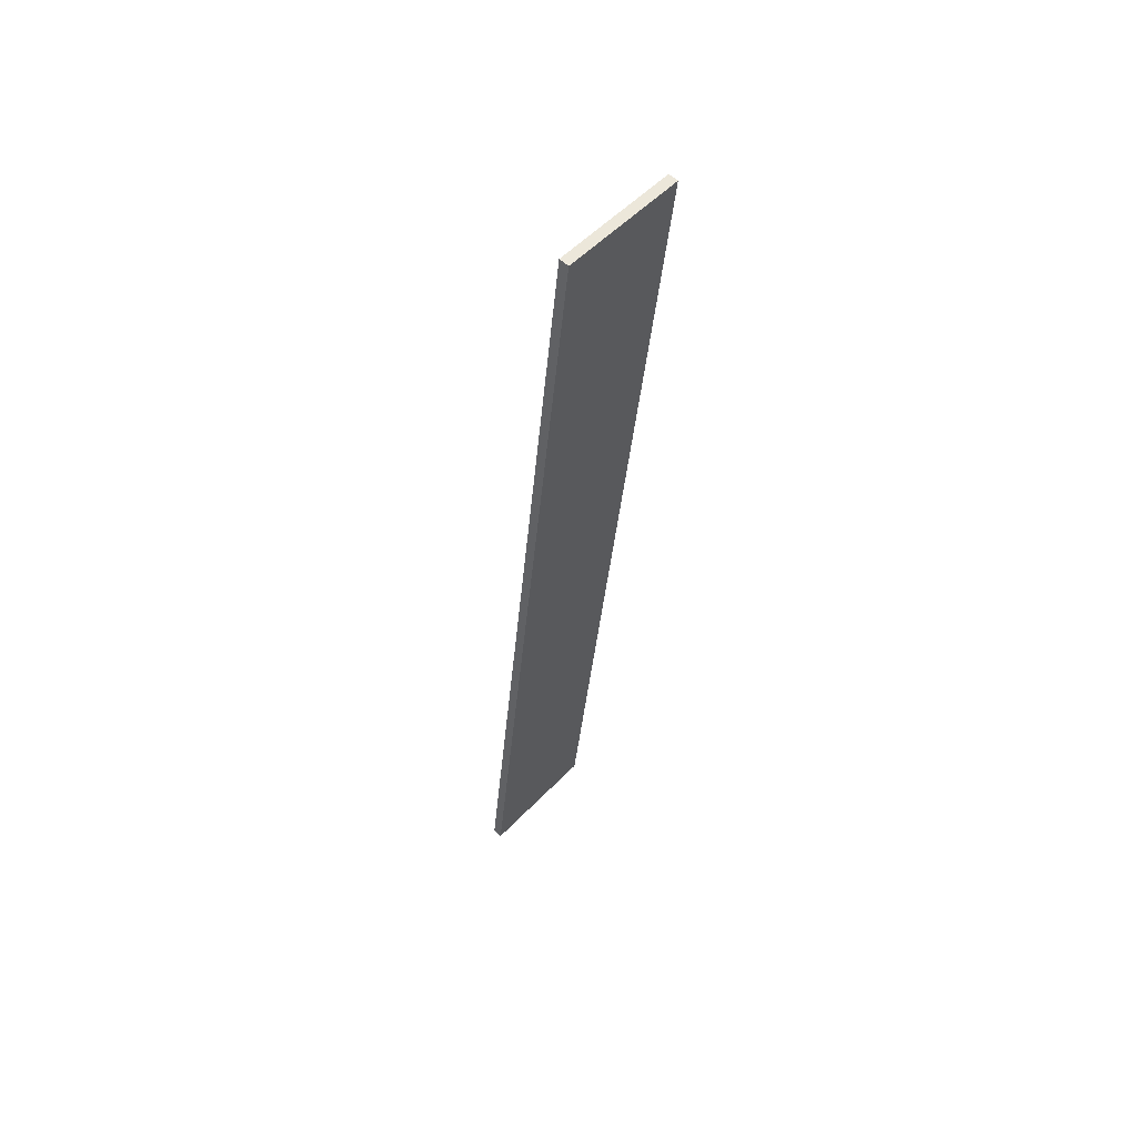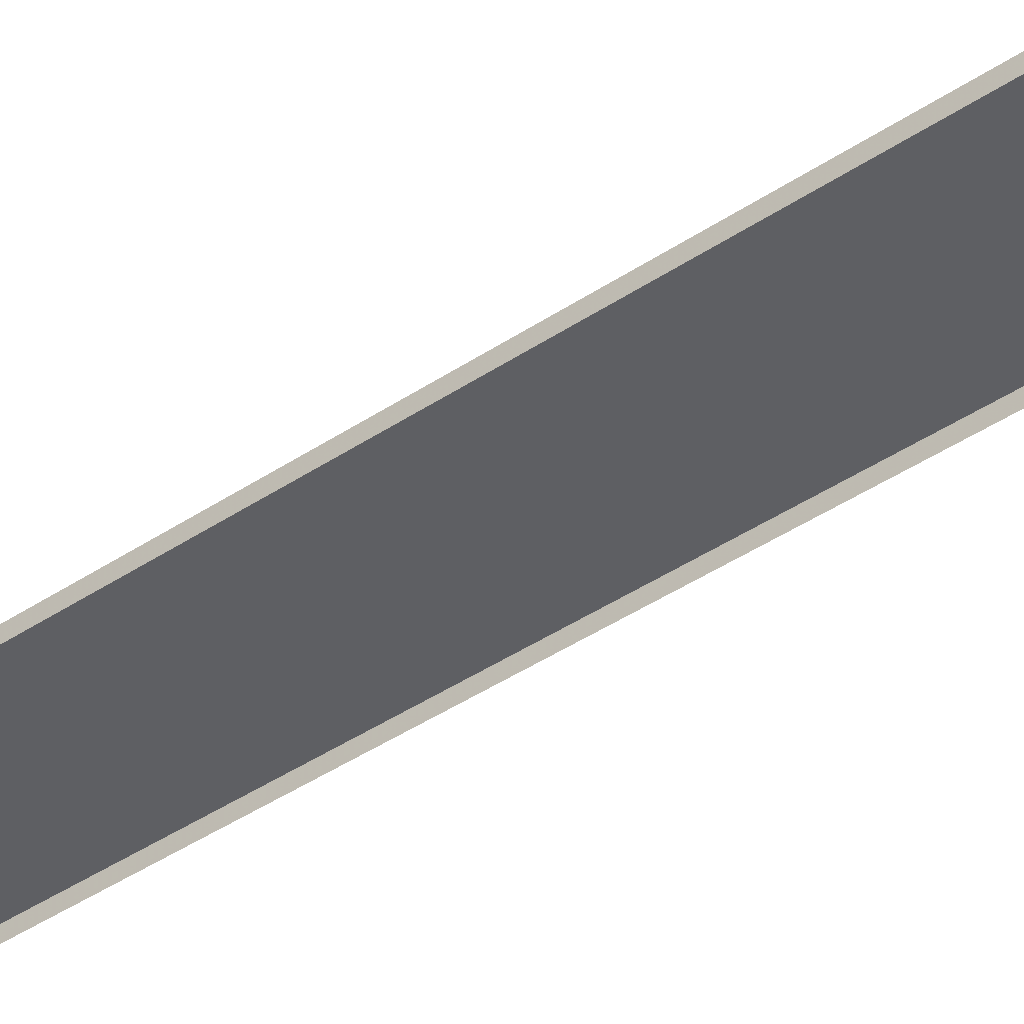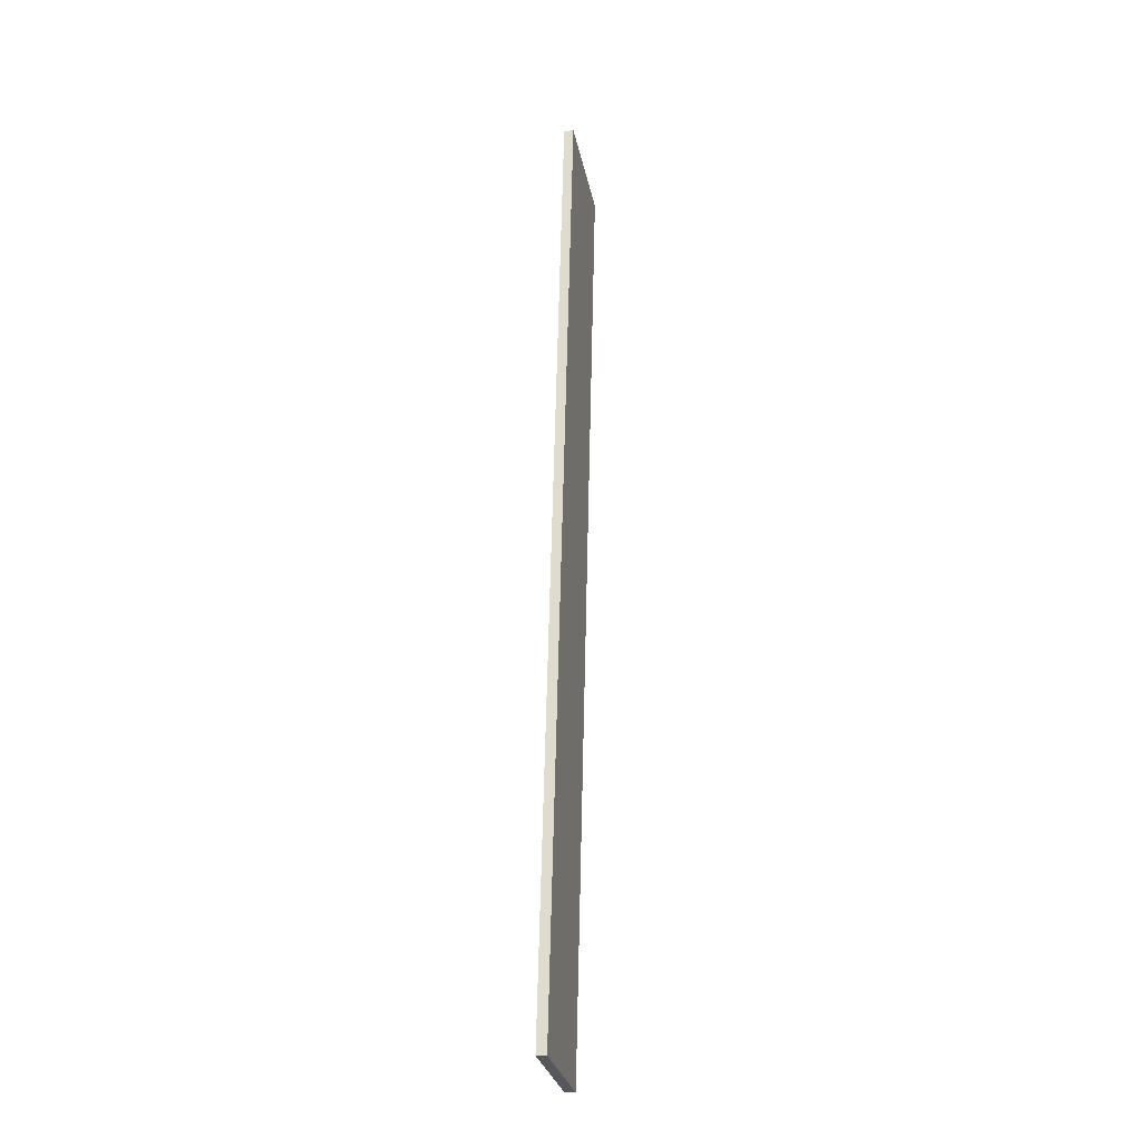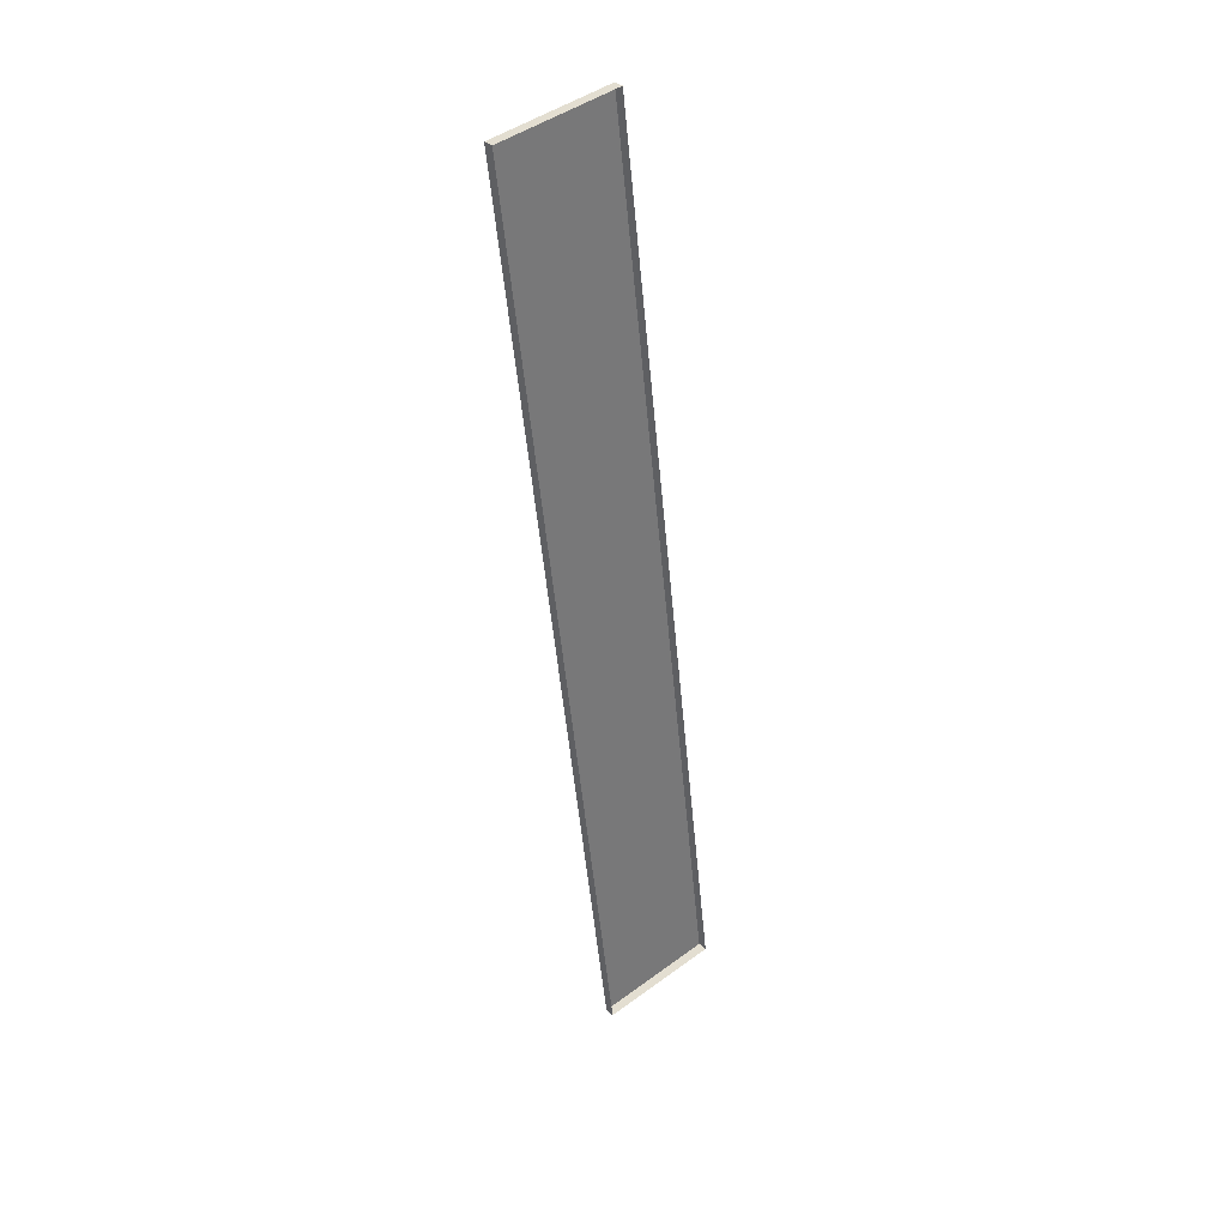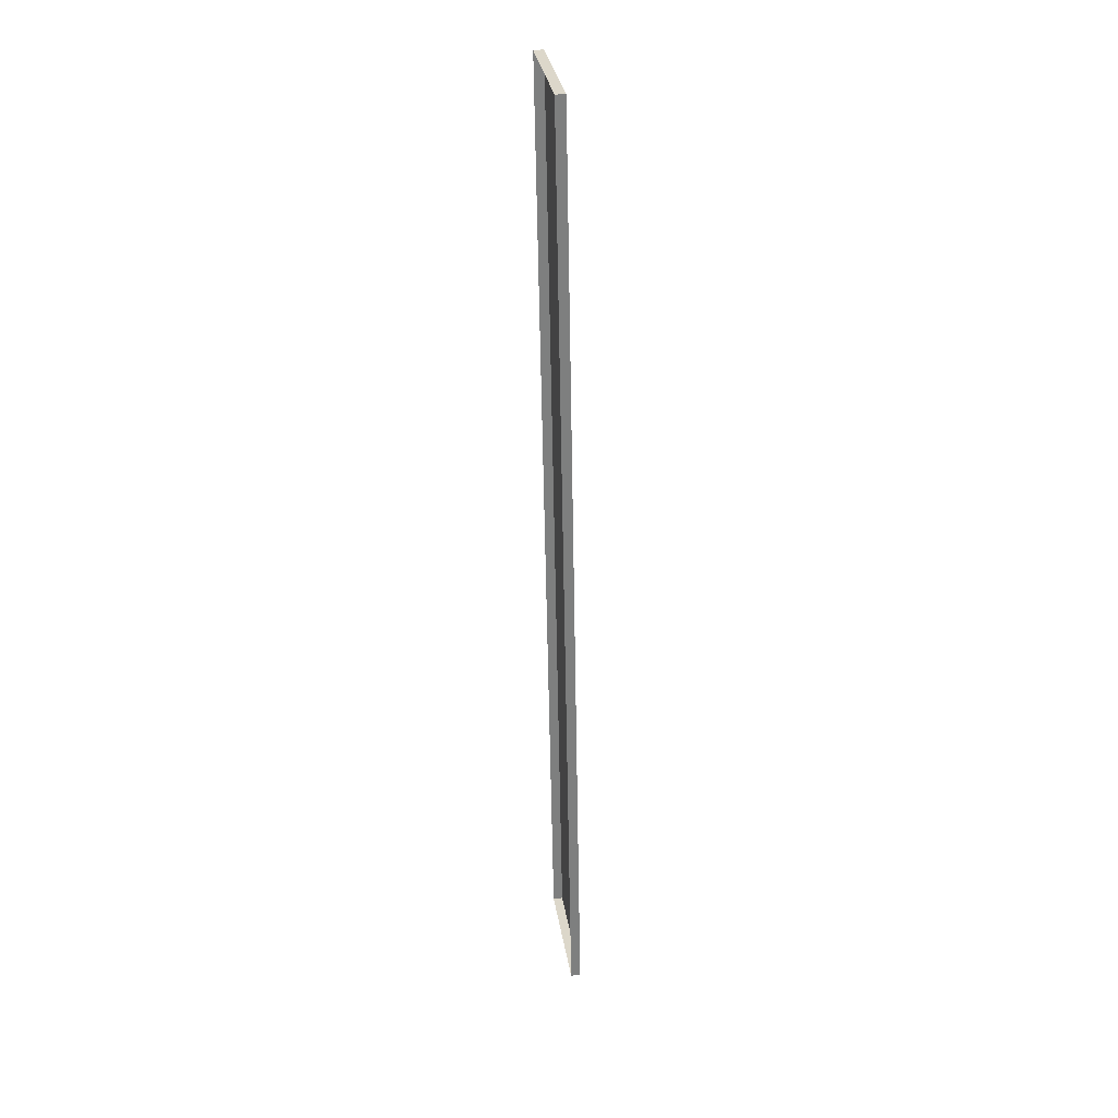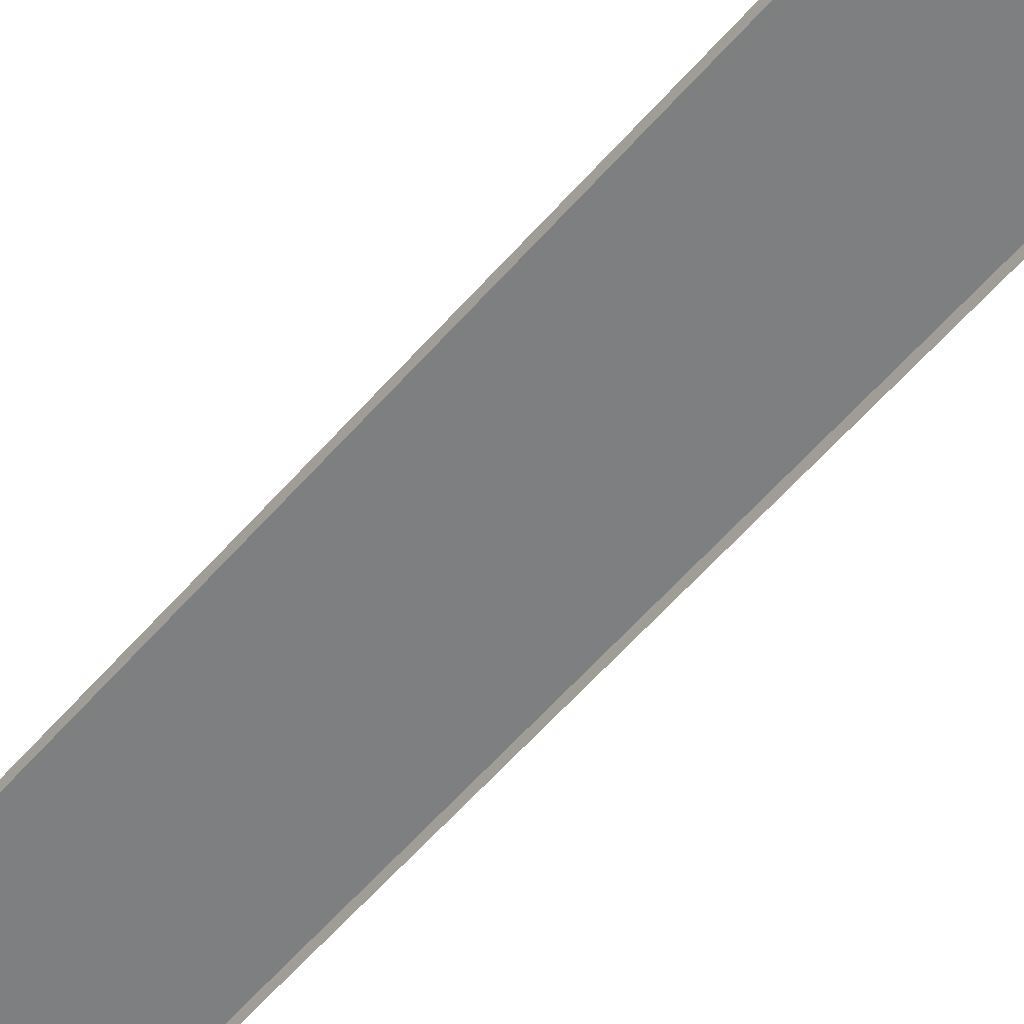
<metadata>
{"format":"obj","ext":"obj","renderer":"f3d","projection":"perspective","resolution":1024,"background":"white","views":[{"elev":61.6,"azim":-47.7,"up":"+Y"},{"elev":-41.2,"azim":-57.4,"up":"+Z"},{"elev":-21.1,"azim":-79.1,"up":"+Y"},{"elev":34.4,"azim":140.0,"up":"+Y"},{"elev":37.7,"azim":-98.7,"up":"+Y"},{"elev":-59.6,"azim":132.4,"up":"+Z"}]}
</metadata>
<code>
v 1.063e+04 -1.125e+04 16.91
v 1.063e+04 -1.127e+04 16.9
v 1.063e+04 -1.125e+04 16.91
v 1.063e+04 -1.127e+04 16.9
v 1.063e+04 -1.127e+04 17.05
v 1.063e+04 -1.125e+04 17.06
v 1.063e+04 -1.125e+04 17.06
v 1.063e+04 -1.127e+04 17.05
f 1 2 3
f 1 4 2
f 5 6 7
f 5 8 6
f 6 1 3
f 7 6 3
f 8 4 1
f 6 8 1
f 8 2 4
f 8 5 2
f 5 3 2
f 5 7 3

</code>
